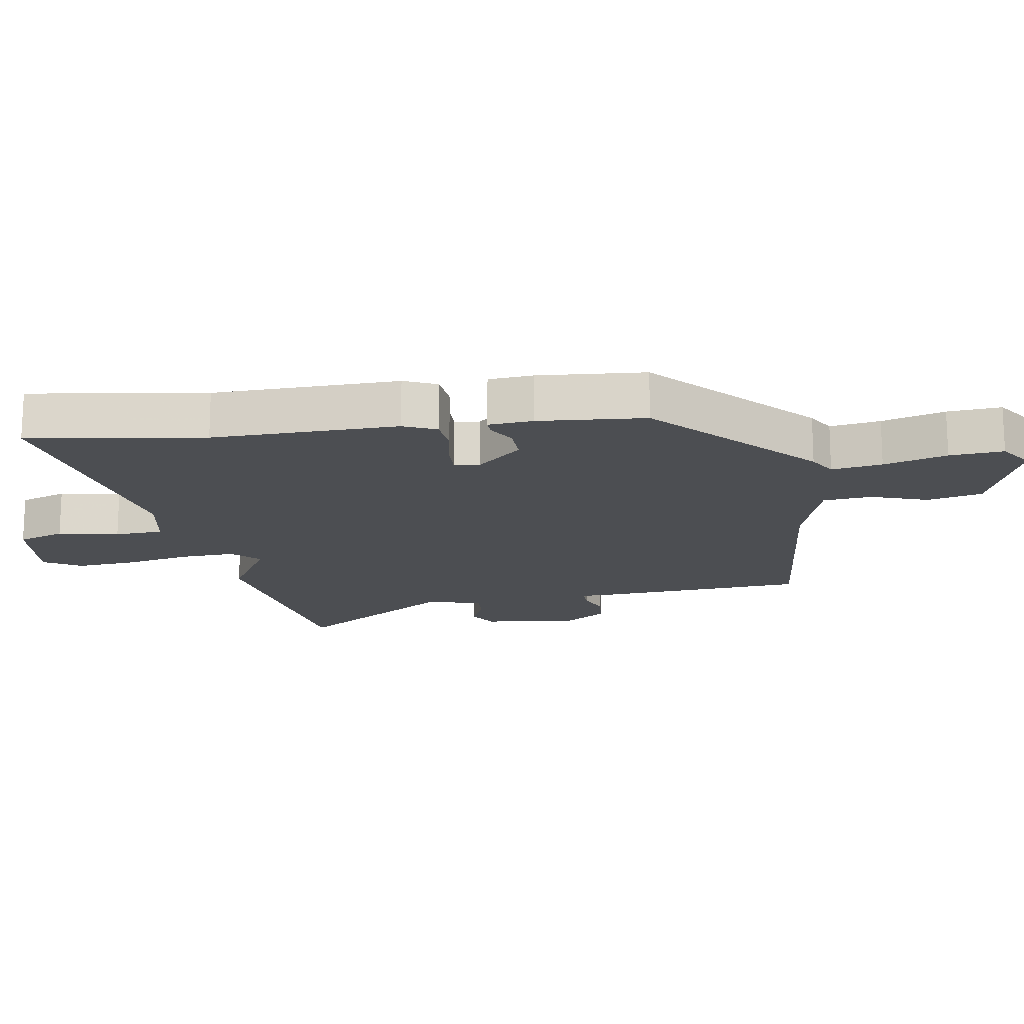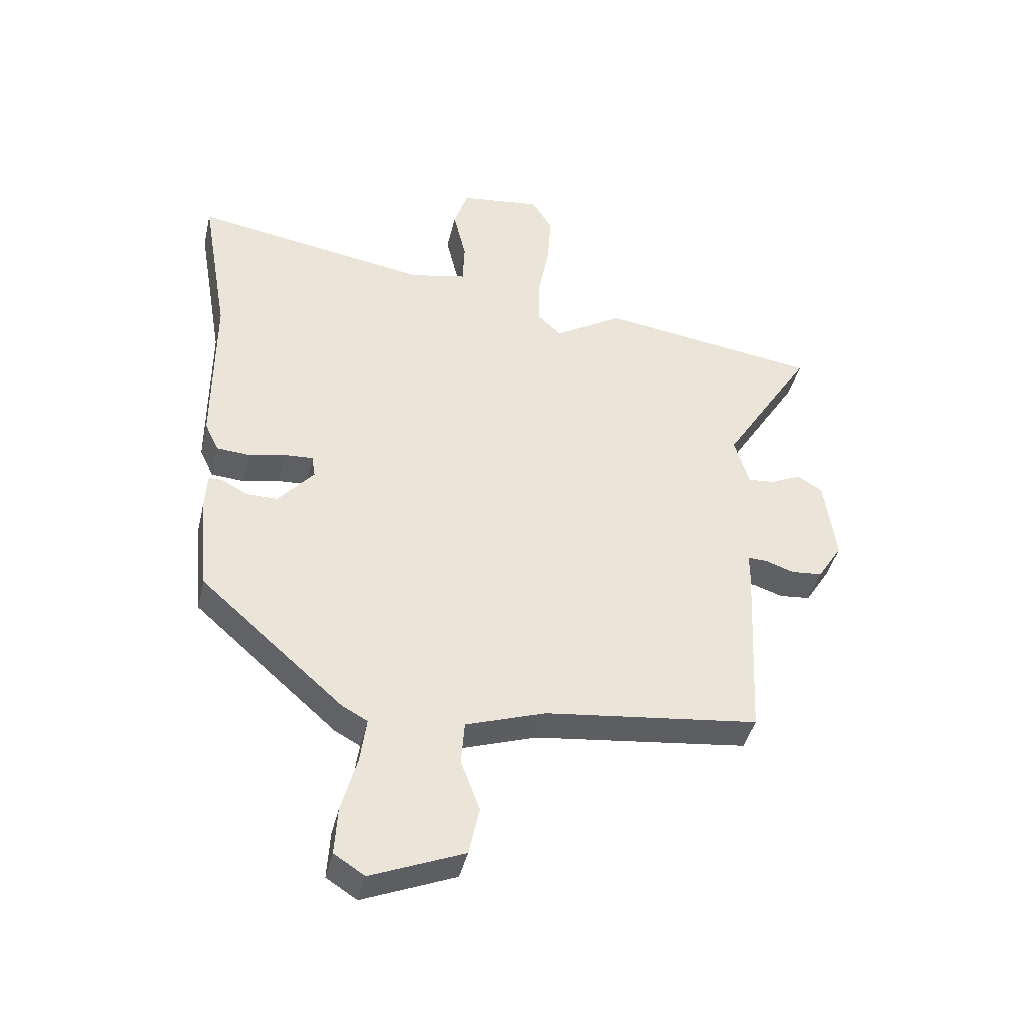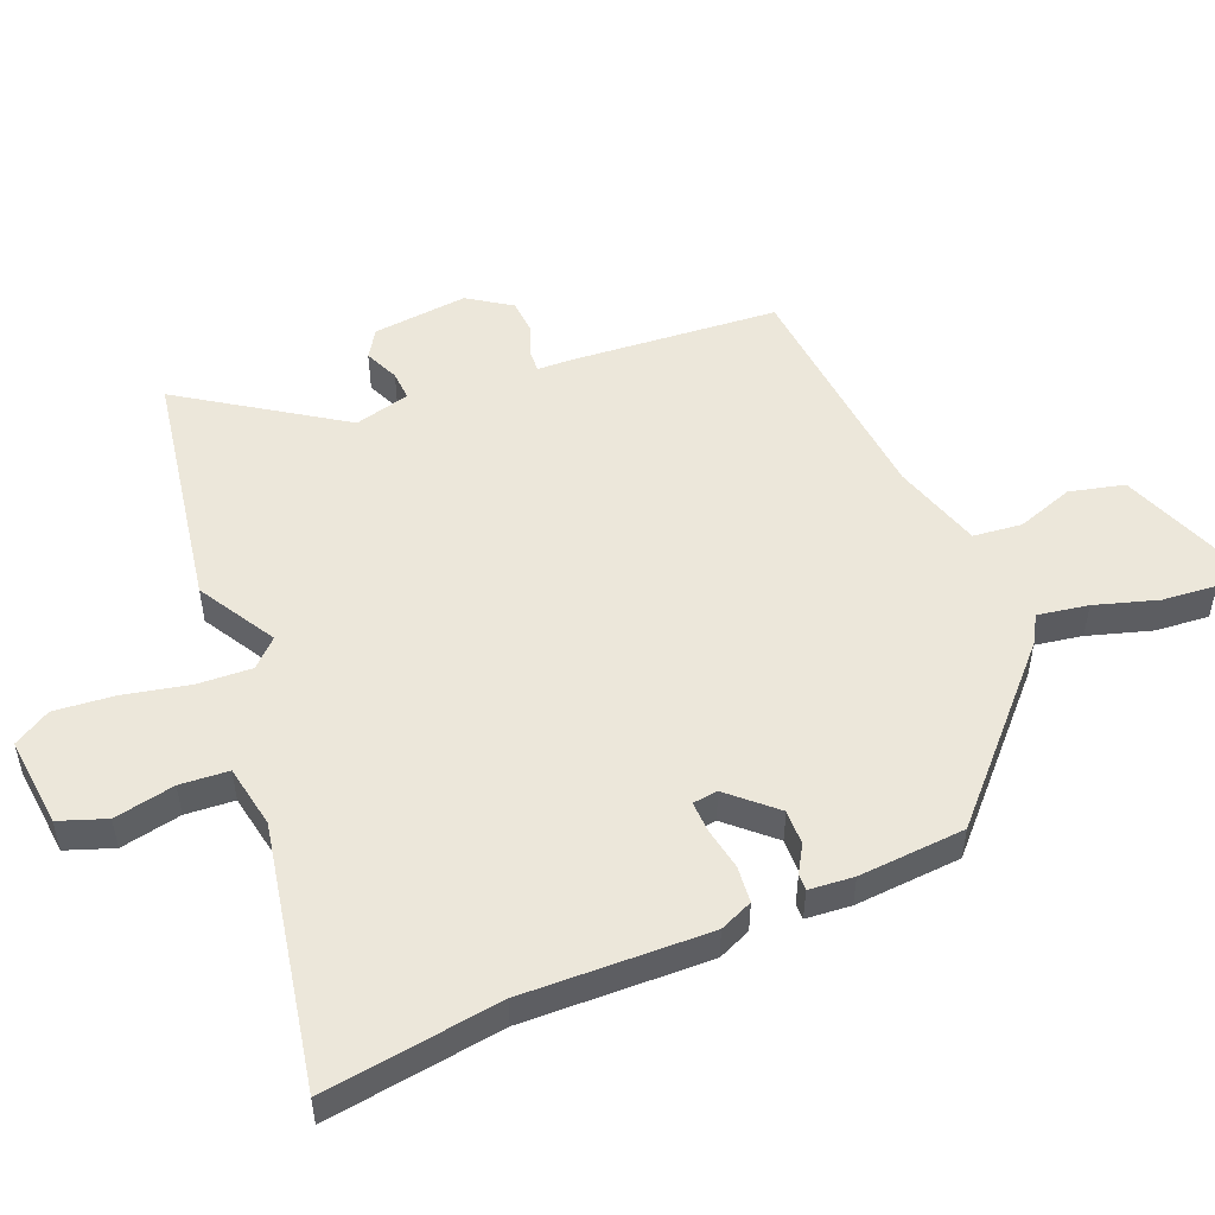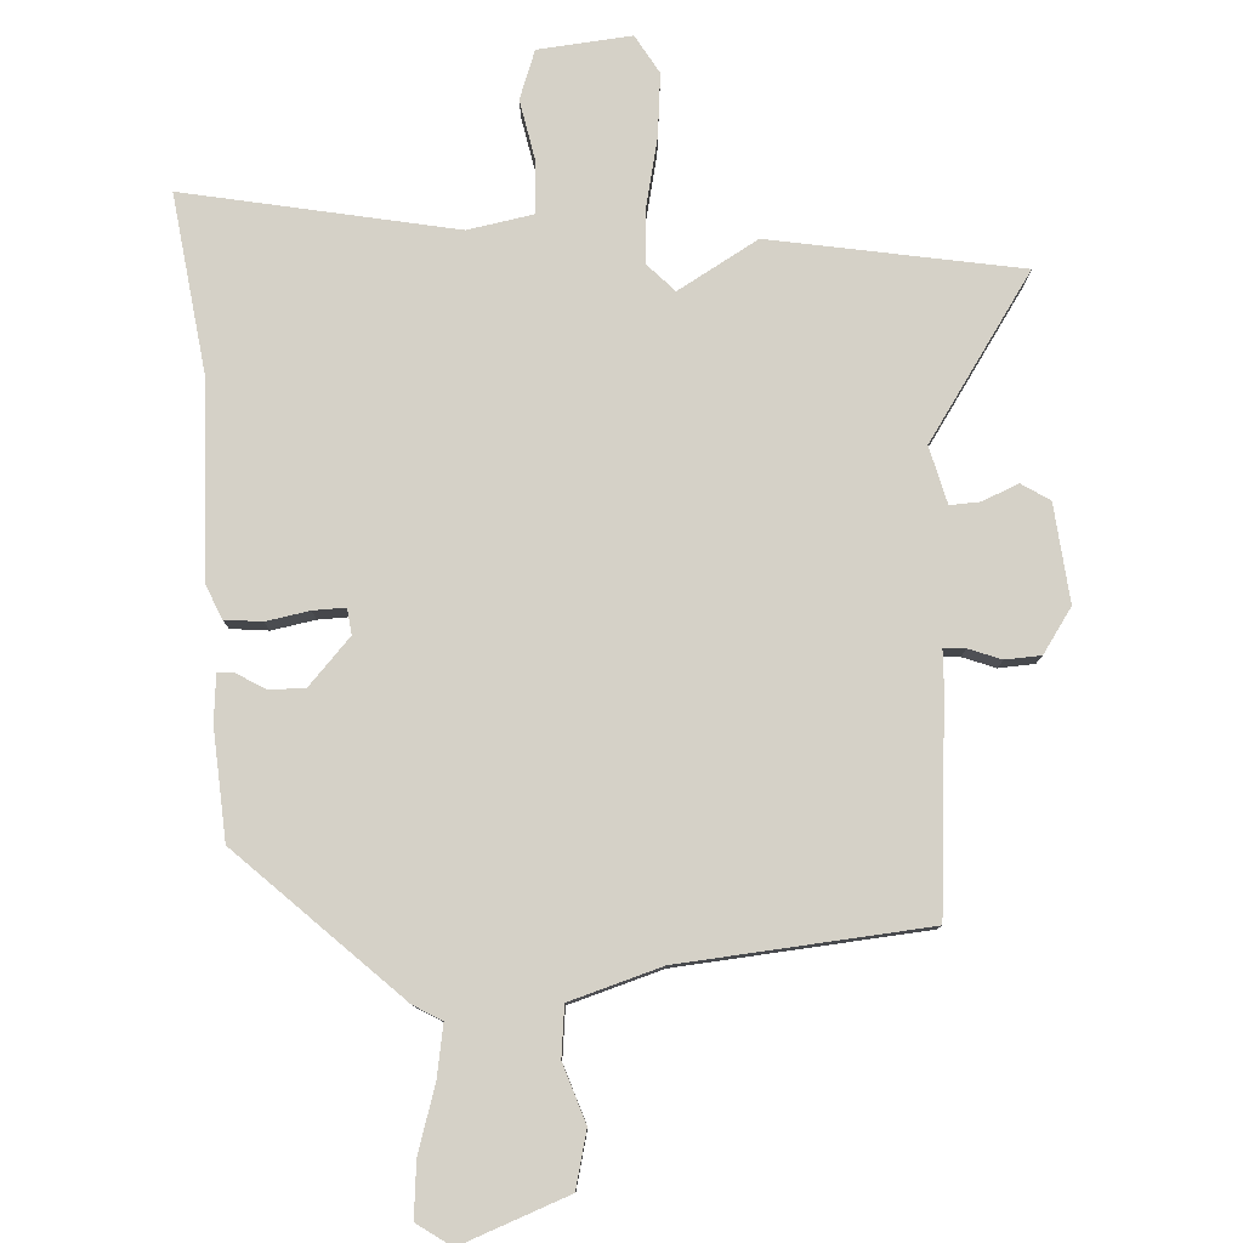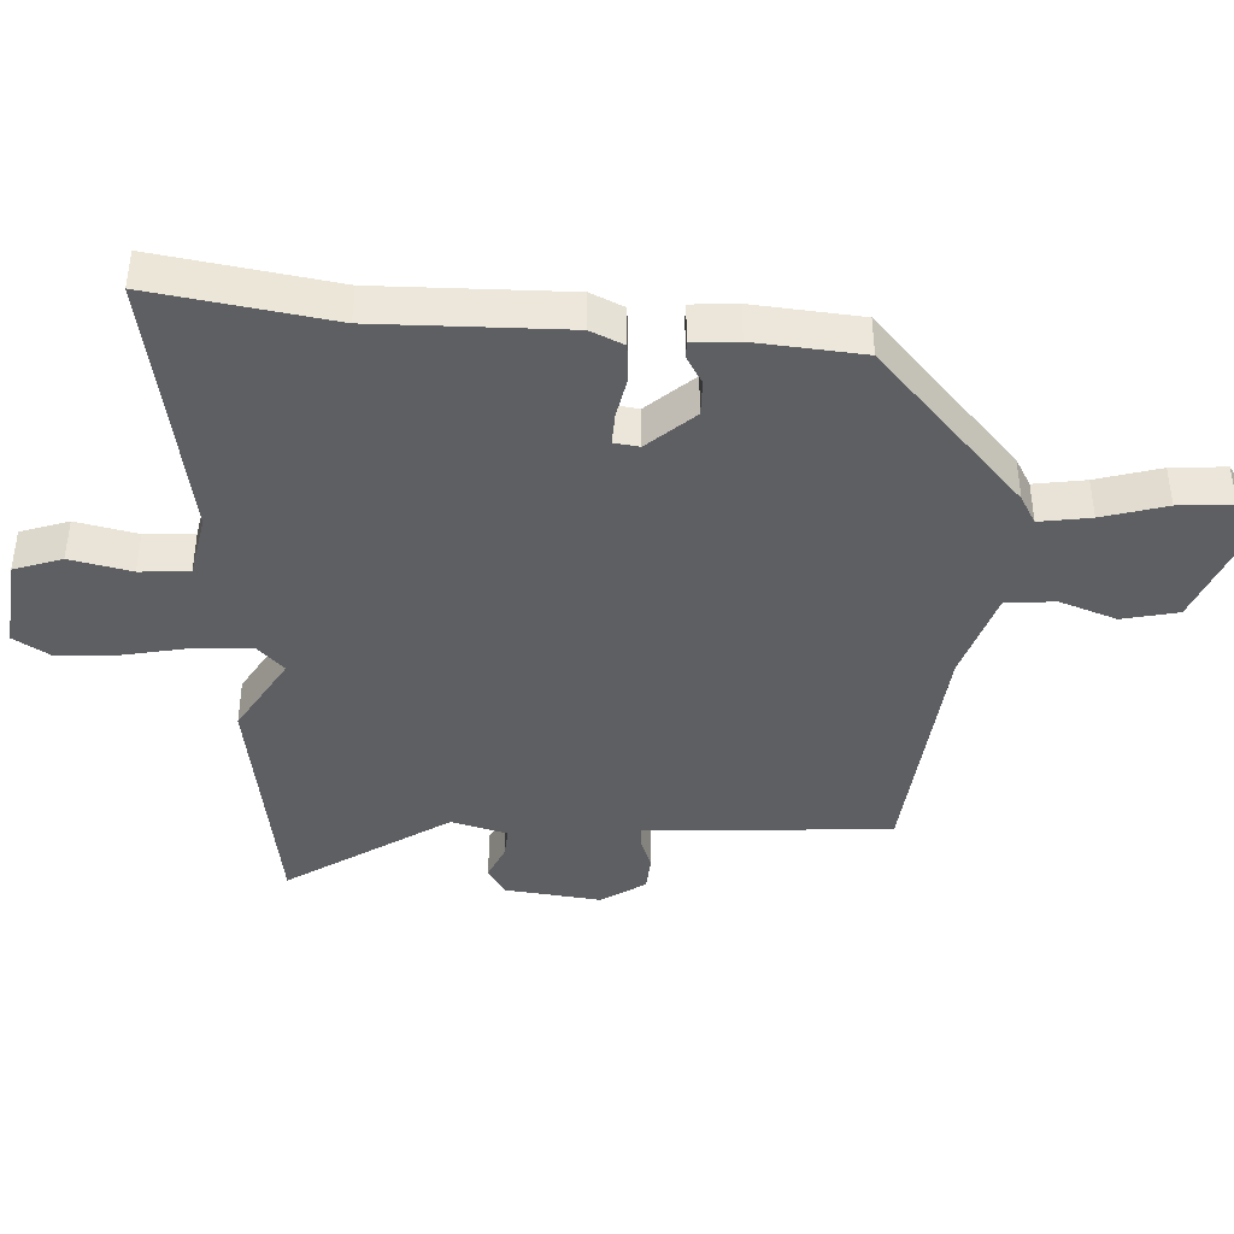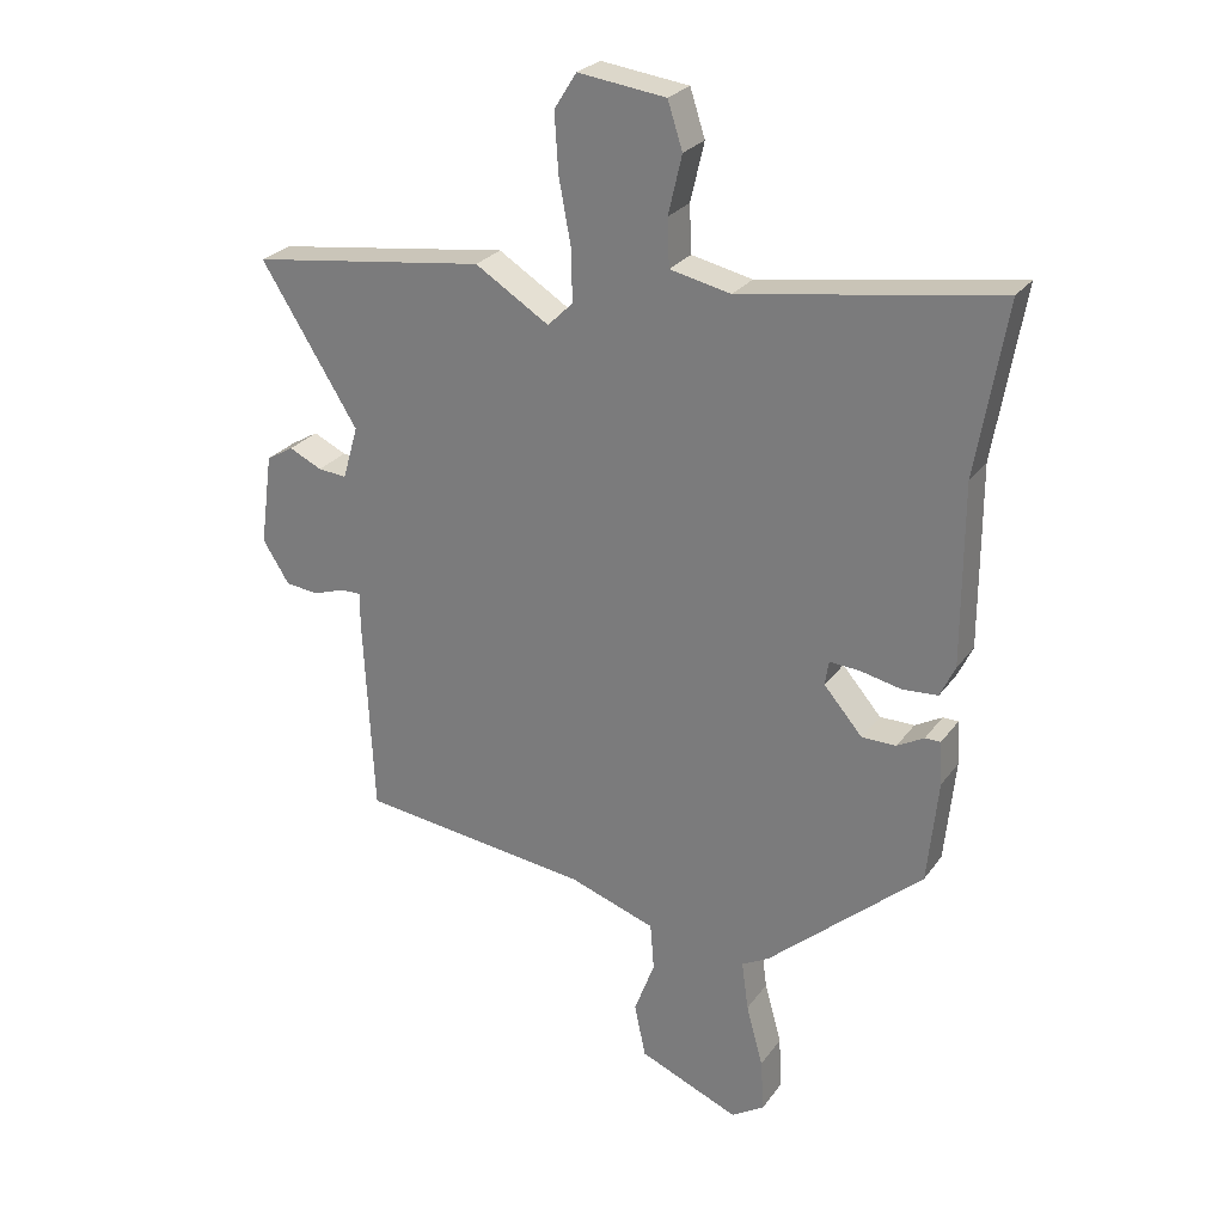
<metadata>
{"format":"obj","ext":"obj","renderer":"f3d","projection":"perspective","resolution":1024,"background":"white","views":[{"elev":-16.7,"azim":100.4,"up":"+Y"},{"elev":-42.3,"azim":166.8,"up":"+Z"},{"elev":51.5,"azim":69.3,"up":"+Y"},{"elev":79.6,"azim":178.7,"up":"+Y"},{"elev":-41.7,"azim":87.8,"up":"+Y"},{"elev":26.4,"azim":27.8,"up":"+Z"}]}
</metadata>
<code>
v -0.52 0.07 -0.44
v -0.536 0.07 -0.116
v -0.536 0.07 -0.062
v -0.569 0.07 -0.063
v -0.619 0.07 -0.08
v -0.673 0.07 -0.075
v -0.716 0.07 -0.007
v -0.696 0.07 0.141
v -0.652 0.07 0.167
v -0.599 0.07 0.142
v -0.553 0.07 0.138
v -0.528 0.07 0.224
v -0.684 0.07 0.474
v -0.304 0.07 0.527
v -0.185 0.07 0.453
v -0.144 0.07 0.493
v -0.146 0.07 0.578
v -0.165 0.07 0.681
v -0.171 0.07 0.775
v -0.135 0.07 0.832
v 0.006 0.07 0.814
v 0.03 0.07 0.74
v 0.008 0.07 0.646
v 0.011 0.07 0.57
v 0.109 0.07 0.549
v 0.52 0.07 0.615
v 0.473 0.07 0.341
v 0.473 0.07 0.051
v 0.449 0.07 0
v 0.392 0.07 -0.004
v 0.327 0.07 0.01
v 0.278 0.07 0.013
v 0.272 0.07 -0.026
v 0.334 0.07 -0.098
v 0.389 0.07 -0.098
v 0.432 0.07 -0.074
v 0.457 0.07 -0.074
v 0.461 0.07 -0.144
v 0.444 0.07 -0.31
v 0.196 0.07 -0.529
v 0.152 0.07 -0.553
v 0.163 0.07 -0.632
v 0.19 0.07 -0.731
v 0.195 0.07 -0.815
v 0.142 0.07 -0.849
v -0.019 0.07 -0.782
v -0.037 0.07 -0.696
v -0.004 0.07 -0.608
v -0.01 0.07 -0.532
v -0.148 0.07 -0.485
v -0.52 0 -0.44
v -0.536 0 -0.116
v -0.536 0 -0.062
v -0.569 0 -0.063
v -0.619 0 -0.08
v -0.673 0 -0.075
v -0.716 0 -0.007
v -0.696 0 0.141
v -0.652 0 0.167
v -0.599 0 0.142
v -0.553 0 0.138
v -0.528 0 0.224
v -0.684 0 0.474
v -0.304 0 0.527
v -0.185 0 0.453
v -0.144 0 0.493
v -0.146 0 0.578
v -0.165 0 0.681
v -0.171 0 0.775
v -0.135 0 0.832
v 0.006 0 0.814
v 0.03 0 0.74
v 0.008 0 0.646
v 0.011 0 0.57
v 0.109 0 0.549
v 0.52 0 0.615
v 0.473 0 0.341
v 0.473 0 0.051
v 0.449 0 0
v 0.392 0 -0.004
v 0.327 0 0.01
v 0.278 0 0.013
v 0.272 0 -0.026
v 0.334 0 -0.098
v 0.389 0 -0.098
v 0.432 0 -0.074
v 0.457 0 -0.074
v 0.461 0 -0.144
v 0.444 0 -0.31
v 0.196 0 -0.529
v 0.152 0 -0.553
v 0.163 0 -0.632
v 0.19 0 -0.731
v 0.195 0 -0.815
v 0.142 0 -0.849
v -0.019 0 -0.782
v -0.037 0 -0.696
v -0.004 0 -0.608
v -0.01 0 -0.532
v -0.148 0 -0.485
f 45 46 47 48
f 45 48 49
f 42 43 44 45
f 41 42 45 49
f 40 41 49 50
f 38 39 40 50
f 35 36 37 38
f 34 35 38 50
f 28 29 30 31
f 27 28 31 32
f 25 26 27 32
f 24 25 32 33
f 20 21 22 23
f 20 23 24
f 17 18 19 20
f 16 17 20 24
f 15 16 24 33
f 12 13 14 15
f 11 12 15 33
f 7 8 9 10
f 4 5 6 7
f 3 4 7 10
f 50 1 2 3
f 11 33 34 50
f 3 10 11 50
f 98 97 96 95
f 99 98 95
f 95 94 93 92
f 99 95 92 91
f 100 99 91 90
f 100 90 89 88
f 88 87 86 85
f 100 88 85 84
f 81 80 79 78
f 82 81 78 77
f 82 77 76 75
f 83 82 75 74
f 73 72 71 70
f 74 73 70
f 70 69 68 67
f 74 70 67 66
f 83 74 66 65
f 65 64 63 62
f 83 65 62 61
f 60 59 58 57
f 57 56 55 54
f 60 57 54 53
f 53 52 51 100
f 100 84 83 61
f 100 61 60 53
f 1 51 52 2
f 2 52 53 3
f 3 53 54 4
f 4 54 55 5
f 5 55 56 6
f 6 56 57 7
f 7 57 58 8
f 8 58 59 9
f 9 59 60 10
f 10 60 61 11
f 11 61 62 12
f 12 62 63 13
f 13 63 64 14
f 14 64 65 15
f 15 65 66 16
f 16 66 67 17
f 17 67 68 18
f 18 68 69 19
f 19 69 70 20
f 20 70 71 21
f 21 71 72 22
f 22 72 73 23
f 23 73 74 24
f 24 74 75 25
f 25 75 76 26
f 26 76 77 27
f 27 77 78 28
f 28 78 79 29
f 29 79 80 30
f 30 80 81 31
f 31 81 82 32
f 32 82 83 33
f 33 83 84 34
f 34 84 85 35
f 35 85 86 36
f 36 86 87 37
f 37 87 88 38
f 38 88 89 39
f 39 89 90 40
f 40 90 91 41
f 41 91 92 42
f 42 92 93 43
f 43 93 94 44
f 44 94 95 45
f 45 95 96 46
f 46 96 97 47
f 47 97 98 48
f 48 98 99 49
f 49 99 100 50
f 50 100 51 1

</code>
